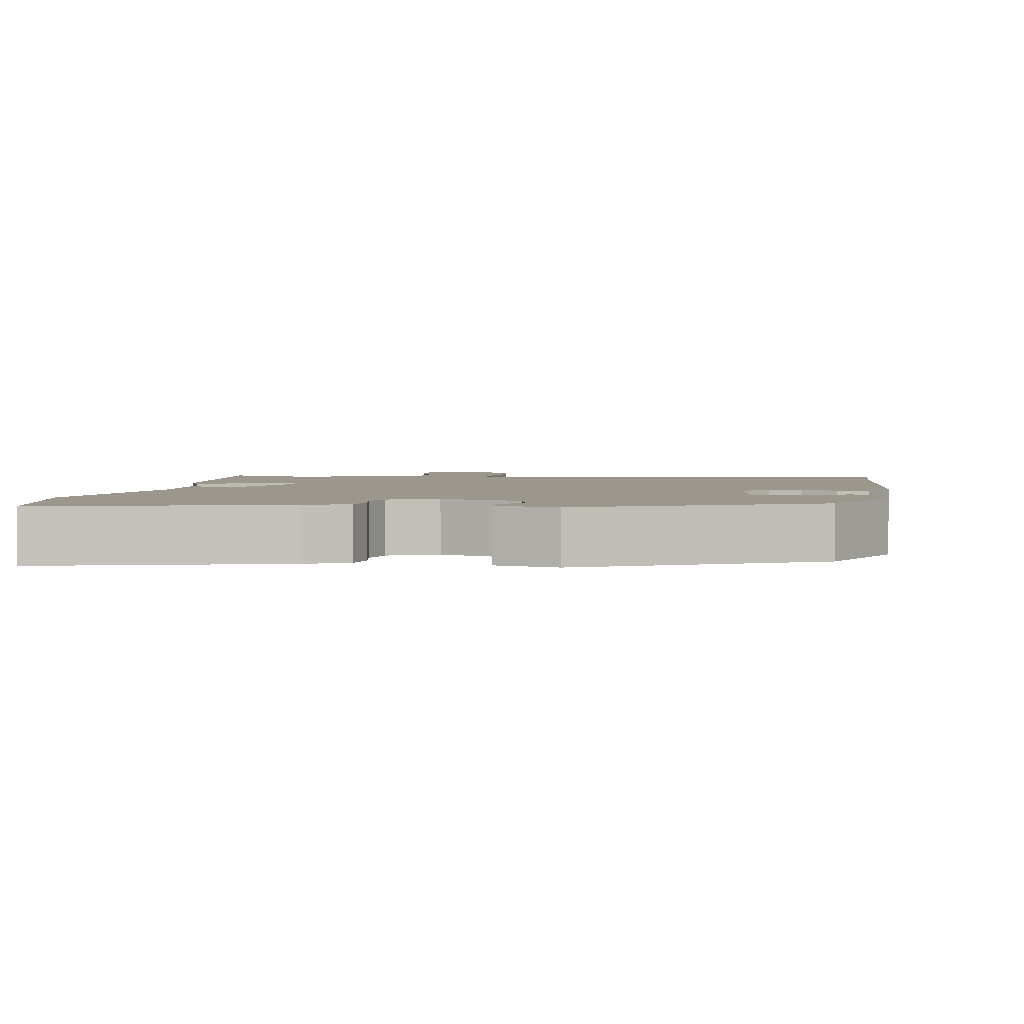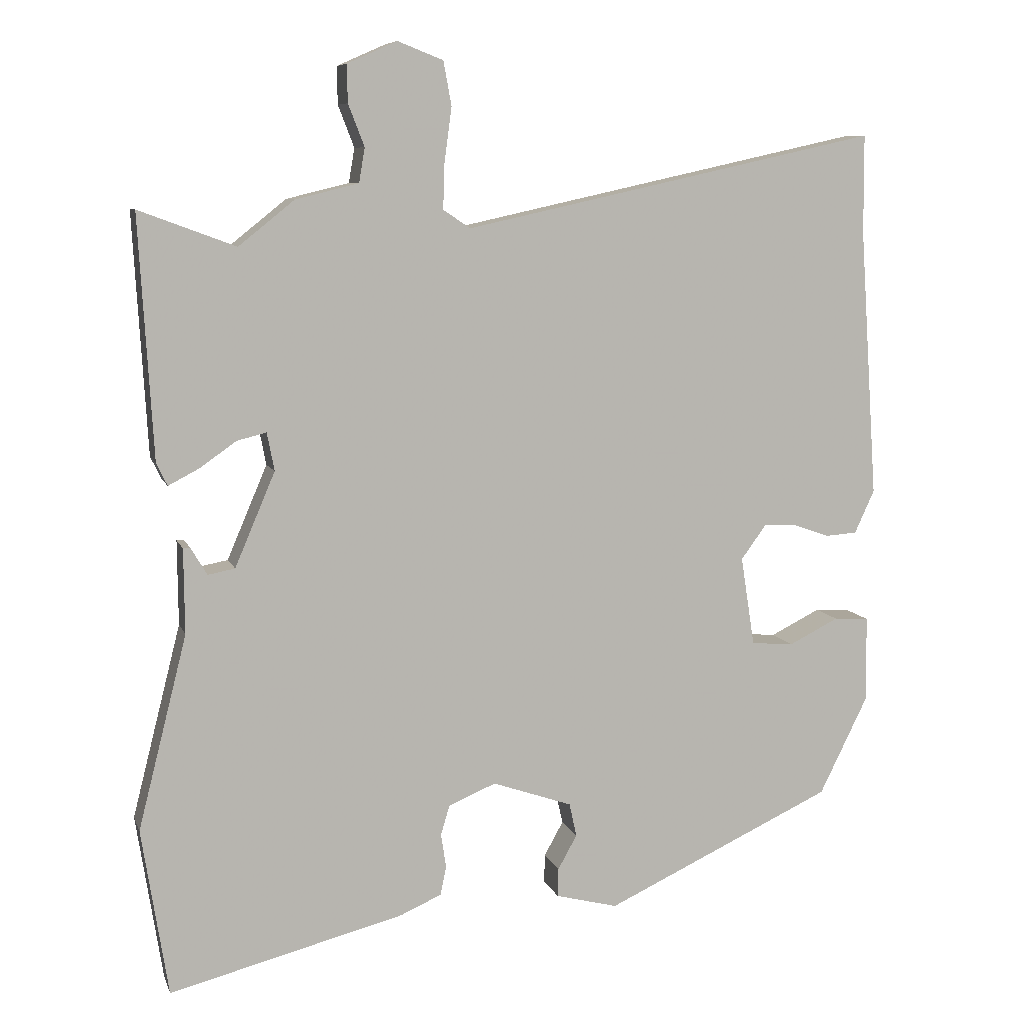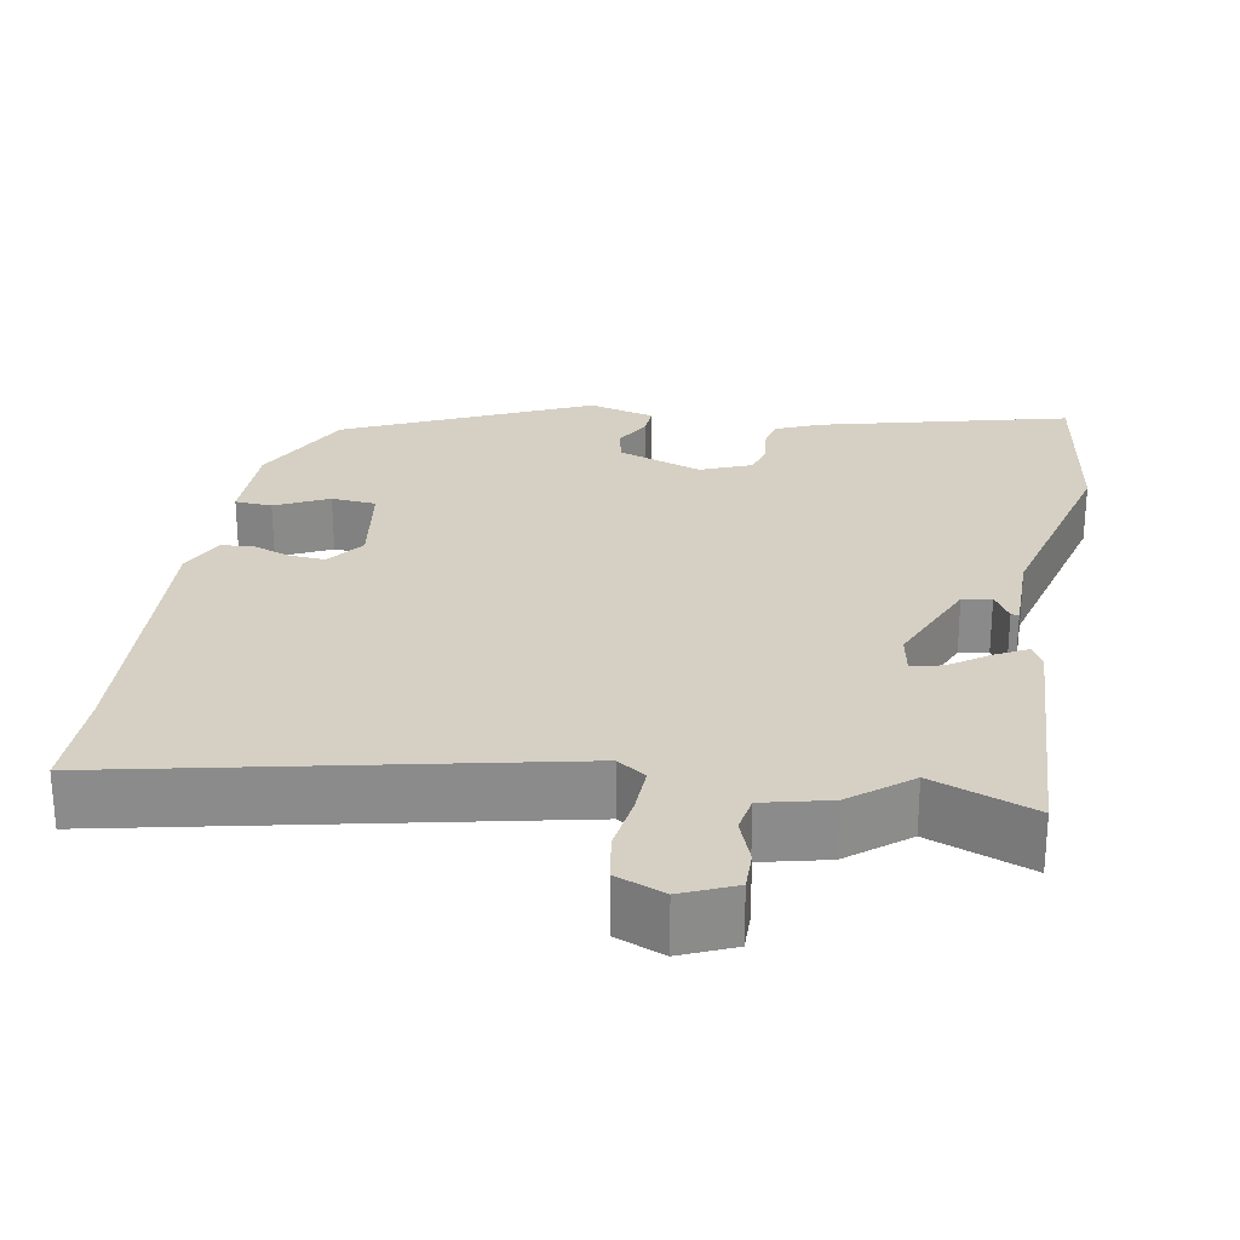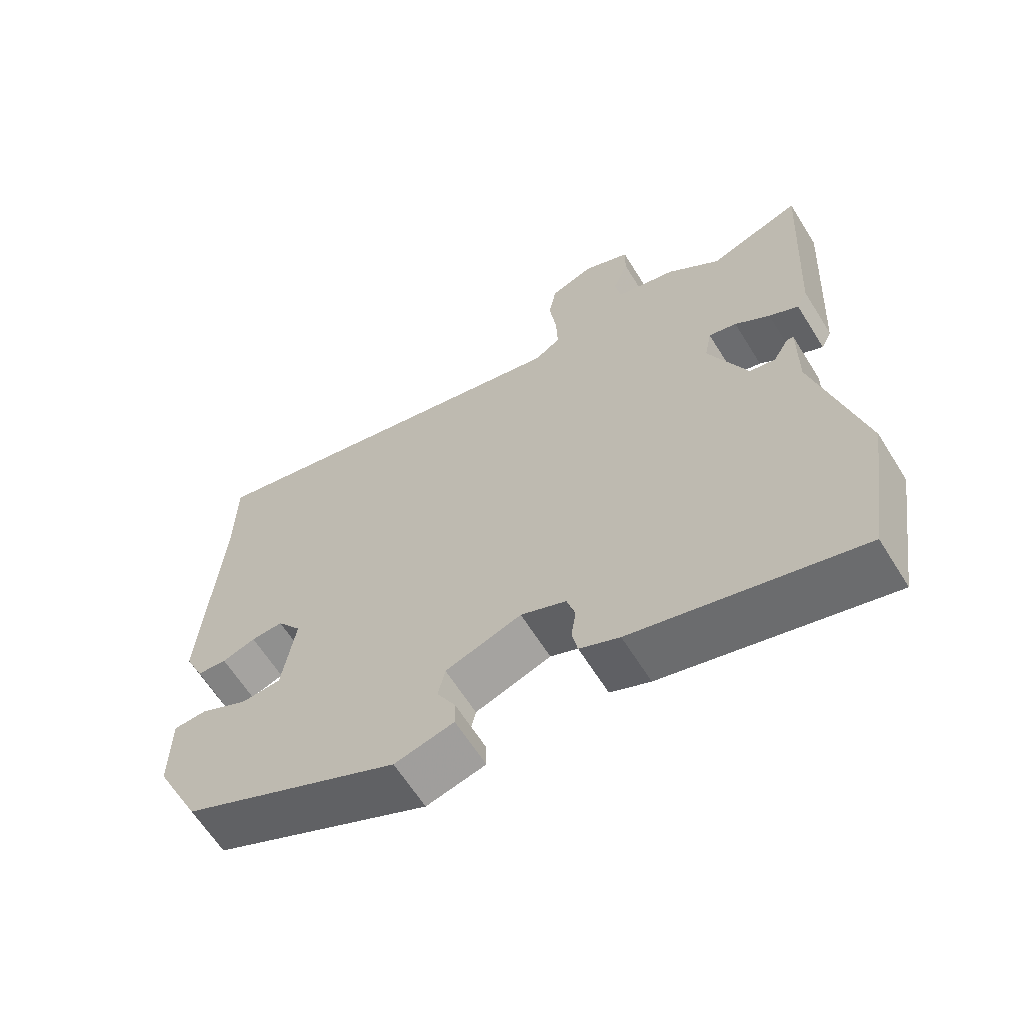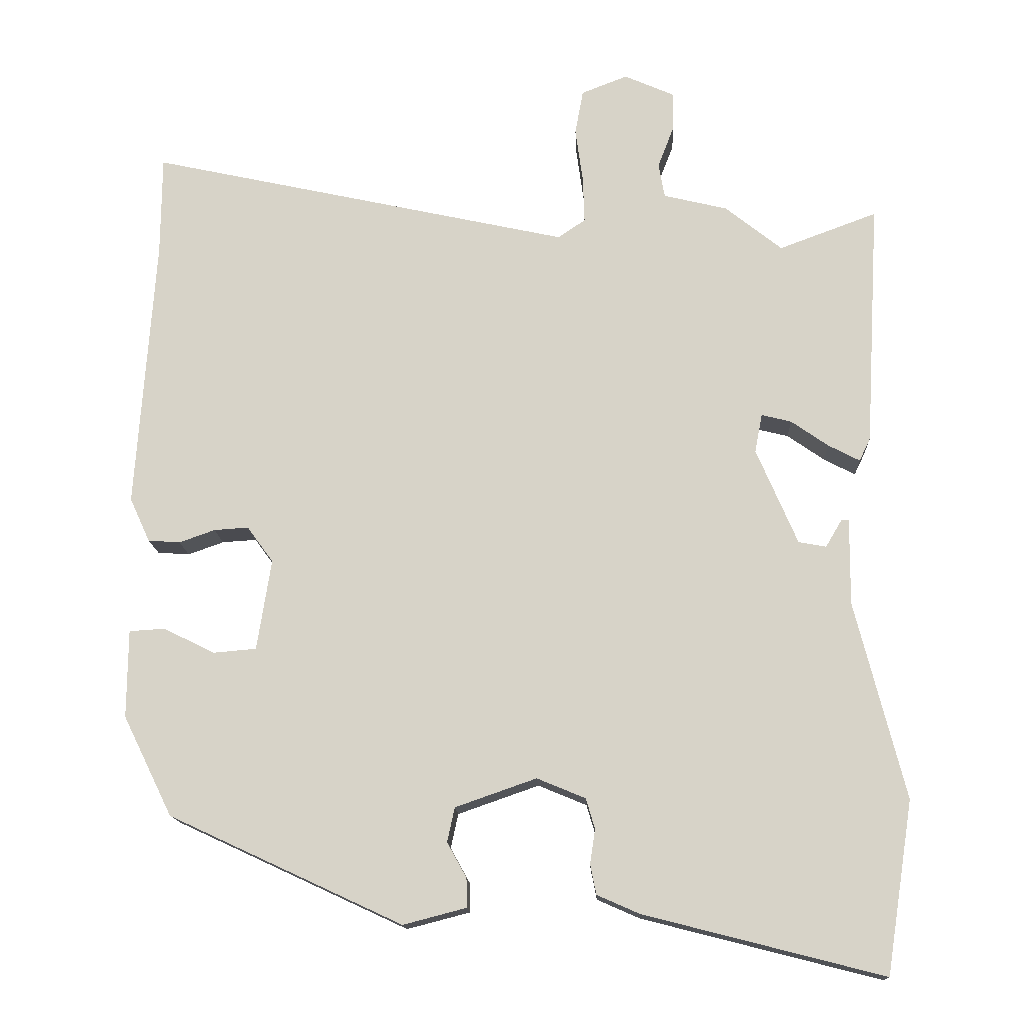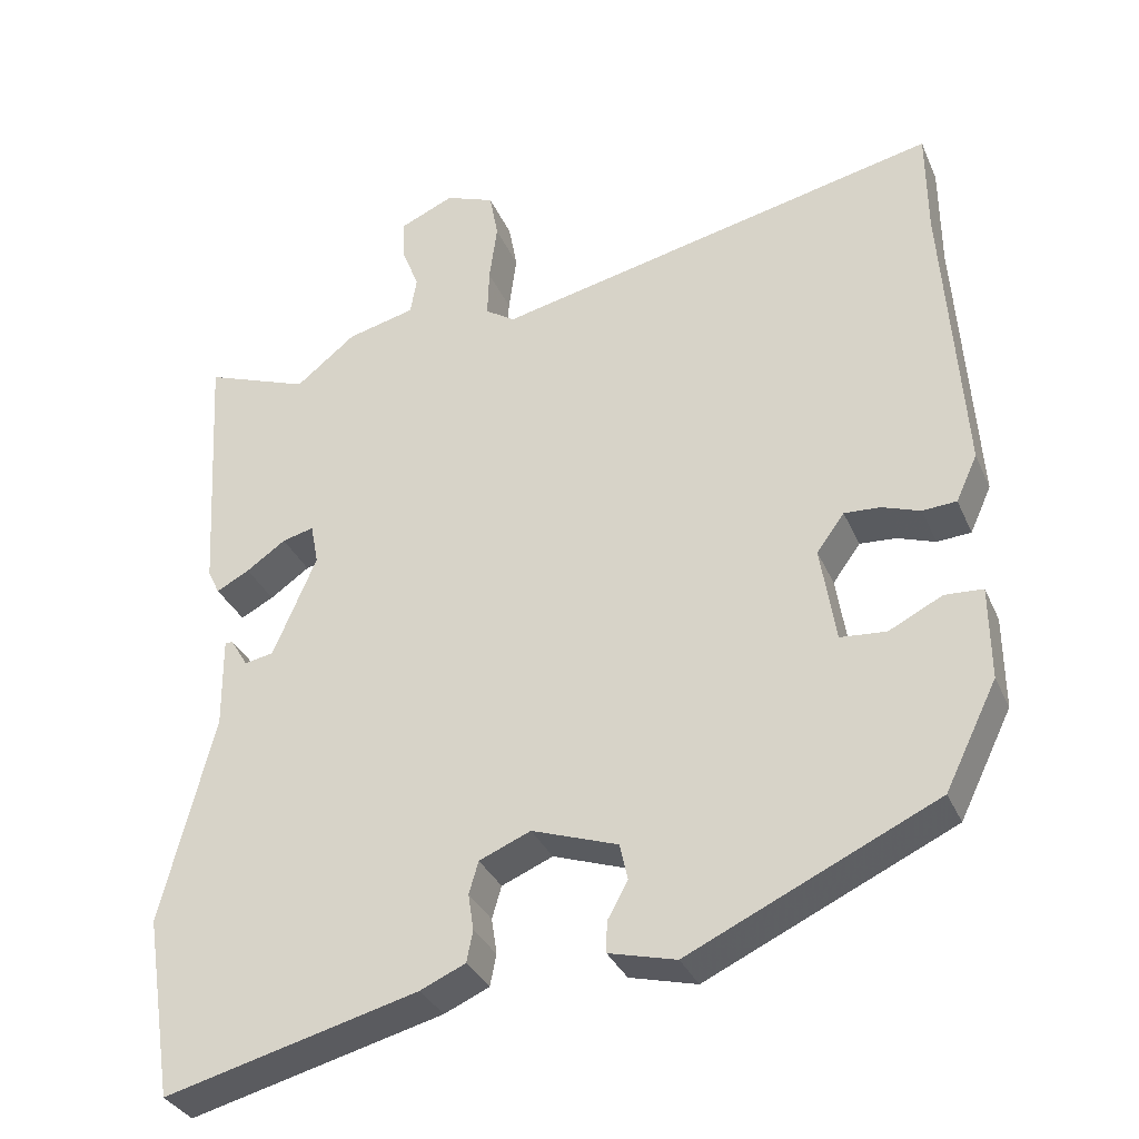
<metadata>
{"format":"obj","ext":"obj","renderer":"f3d","projection":"perspective","resolution":1024,"background":"white","views":[{"elev":2.9,"azim":-171.5,"up":"+Y"},{"elev":8.4,"azim":164.9,"up":"+Z"},{"elev":26.4,"azim":10.4,"up":"+Y"},{"elev":-63.2,"azim":31.9,"up":"+Z"},{"elev":-14.7,"azim":2.6,"up":"+Z"},{"elev":-33.3,"azim":-158.9,"up":"+Z"}]}
</metadata>
<code>
v -0.5 0.07 0.468
v -0.499 0.07 0.603
v 0.069 0.07 0.478
v 0.106 0.07 0.503
v 0.104 0.07 0.565
v 0.094 0.07 0.639
v 0.105 0.07 0.699
v 0.167 0.07 0.723
v 0.235 0.07 0.693
v 0.234 0.07 0.642
v 0.212 0.07 0.585
v 0.22 0.07 0.538
v 0.306 0.07 0.517
v 0.382 0.07 0.456
v 0.514 0.07 0.505
v 0.495 0.07 0.175
v 0.48 0.07 0.144
v 0.438 0.07 0.166
v 0.388 0.07 0.201
v 0.348 0.07 0.211
v 0.338 0.07 0.159
v 0.393 0.07 0.03
v 0.43 0.07 0.023
v 0.452 0.07 0.06
v 0.462 0.07 0.06
v 0.461 0.07 -0.056
v 0.528 0.07 -0.321
v 0.492 0.07 -0.551
v 0.171 0.07 -0.469
v 0.114 0.07 -0.444
v 0.106 0.07 -0.404
v 0.113 0.07 -0.358
v 0.101 0.07 -0.317
v 0.036 0.07 -0.29
v -0.073 0.07 -0.328
v -0.083 0.07 -0.374
v -0.057 0.07 -0.421
v -0.056 0.07 -0.46
v -0.141 0.07 -0.482
v -0.454 0.07 -0.337
v -0.52 0.07 -0.203
v -0.519 0.07 -0.085
v -0.471 0.07 -0.082
v -0.403 0.07 -0.116
v -0.345 0.07 -0.111
v -0.326 0.07 0.011
v -0.361 0.07 0.059
v -0.407 0.07 0.056
v -0.455 0.07 0.039
v -0.498 0.07 0.042
v -0.525 0.07 0.101
v -0.5 0 0.468
v -0.499 0 0.603
v 0.069 0 0.478
v 0.106 0 0.503
v 0.104 0 0.565
v 0.094 0 0.639
v 0.105 0 0.699
v 0.167 0 0.723
v 0.235 0 0.693
v 0.234 0 0.642
v 0.212 0 0.585
v 0.22 0 0.538
v 0.306 0 0.517
v 0.382 0 0.456
v 0.514 0 0.505
v 0.495 0 0.175
v 0.48 0 0.144
v 0.438 0 0.166
v 0.388 0 0.201
v 0.348 0 0.211
v 0.338 0 0.159
v 0.393 0 0.03
v 0.43 0 0.023
v 0.452 0 0.06
v 0.462 0 0.06
v 0.461 0 -0.056
v 0.528 0 -0.321
v 0.492 0 -0.551
v 0.171 0 -0.469
v 0.114 0 -0.444
v 0.106 0 -0.404
v 0.113 0 -0.358
v 0.101 0 -0.317
v 0.036 0 -0.29
v -0.073 0 -0.328
v -0.083 0 -0.374
v -0.057 0 -0.421
v -0.056 0 -0.46
v -0.141 0 -0.482
v -0.454 0 -0.337
v -0.52 0 -0.203
v -0.519 0 -0.085
v -0.471 0 -0.082
v -0.403 0 -0.116
v -0.345 0 -0.111
v -0.326 0 0.011
v -0.361 0 0.059
v -0.407 0 0.056
v -0.455 0 0.039
v -0.498 0 0.042
v -0.525 0 0.101
f 50 51 1
f 49 50 1
f 48 49 1
f 1 2 3
f 48 1 3
f 47 48 3
f 46 47 3 4
f 45 46 4
f 42 43 44
f 41 42 44
f 40 41 44
f 39 40 44
f 38 39 44
f 37 38 44
f 36 37 44
f 35 36 44 45
f 34 35 45 4
f 30 31 32
f 29 30 32
f 28 29 32
f 27 28 32
f 26 27 32
f 26 32 33
f 23 24 25 26
f 26 33 34
f 23 26 34
f 22 23 34
f 17 18 19
f 16 17 19
f 15 16 19
f 14 15 19
f 14 19 20
f 13 14 20
f 12 13 20
f 9 10 11
f 8 9 11
f 7 8 11
f 6 7 11
f 5 6 11
f 4 5 11 12
f 21 22 34 4
f 4 12 20 21
f 52 102 101
f 52 101 100
f 52 100 99
f 54 53 52
f 54 52 99
f 54 99 98
f 55 54 98 97
f 55 97 96
f 95 94 93
f 95 93 92
f 95 92 91
f 95 91 90
f 95 90 89
f 95 89 88
f 95 88 87
f 96 95 87 86
f 55 96 86 85
f 83 82 81
f 83 81 80
f 83 80 79
f 83 79 78
f 83 78 77
f 84 83 77
f 77 76 75 74
f 85 84 77
f 85 77 74
f 85 74 73
f 70 69 68
f 70 68 67
f 70 67 66
f 70 66 65
f 71 70 65
f 71 65 64
f 71 64 63
f 62 61 60
f 62 60 59
f 62 59 58
f 62 58 57
f 62 57 56
f 63 62 56 55
f 55 85 73 72
f 72 71 63 55
f 1 52 53 2
f 2 53 54 3
f 3 54 55 4
f 4 55 56 5
f 5 56 57 6
f 6 57 58 7
f 7 58 59 8
f 8 59 60 9
f 9 60 61 10
f 10 61 62 11
f 11 62 63 12
f 12 63 64 13
f 13 64 65 14
f 14 65 66 15
f 15 66 67 16
f 16 67 68 17
f 17 68 69 18
f 18 69 70 19
f 19 70 71 20
f 20 71 72 21
f 21 72 73 22
f 22 73 74 23
f 23 74 75 24
f 24 75 76 25
f 25 76 77 26
f 26 77 78 27
f 27 78 79 28
f 28 79 80 29
f 29 80 81 30
f 30 81 82 31
f 31 82 83 32
f 32 83 84 33
f 33 84 85 34
f 34 85 86 35
f 35 86 87 36
f 36 87 88 37
f 37 88 89 38
f 38 89 90 39
f 39 90 91 40
f 40 91 92 41
f 41 92 93 42
f 42 93 94 43
f 43 94 95 44
f 44 95 96 45
f 45 96 97 46
f 46 97 98 47
f 47 98 99 48
f 48 99 100 49
f 49 100 101 50
f 50 101 102 51
f 51 102 52 1

</code>
